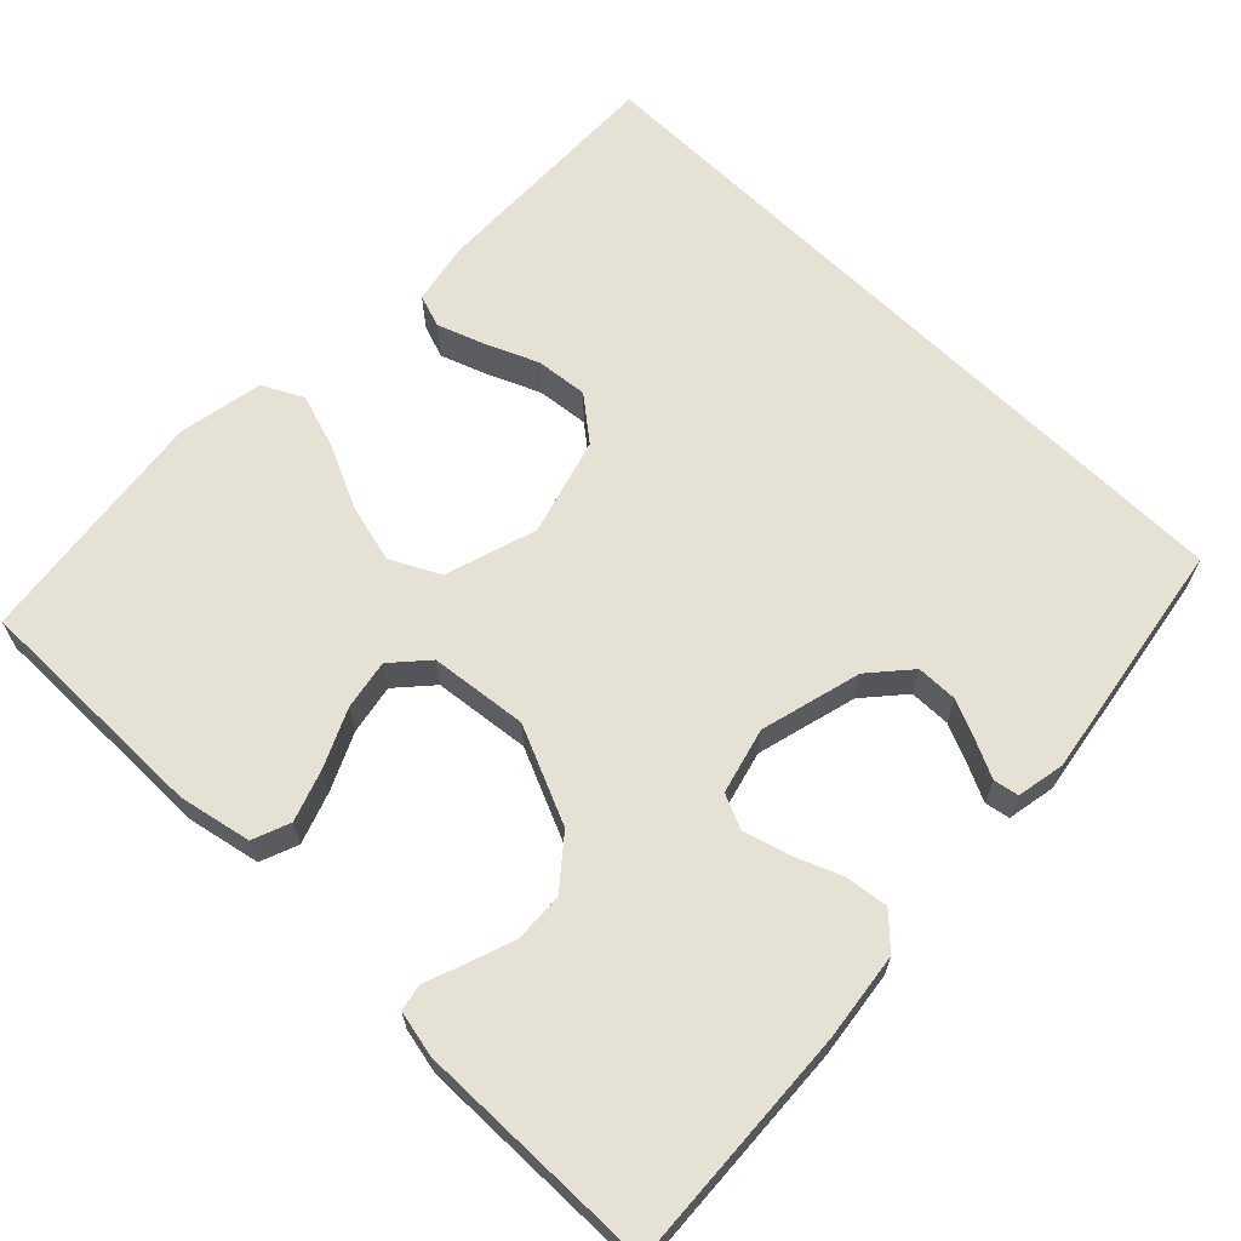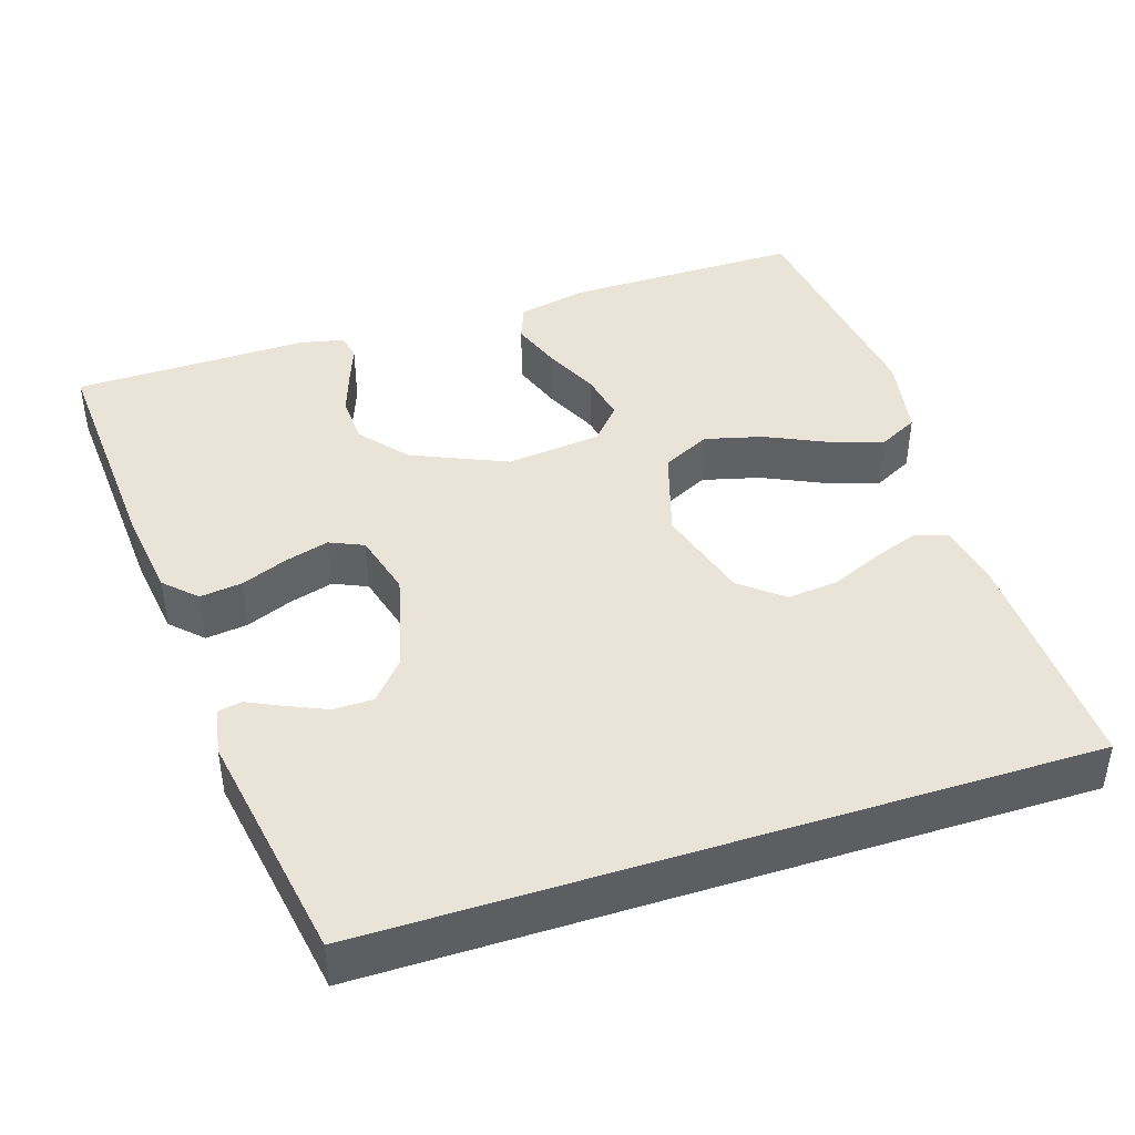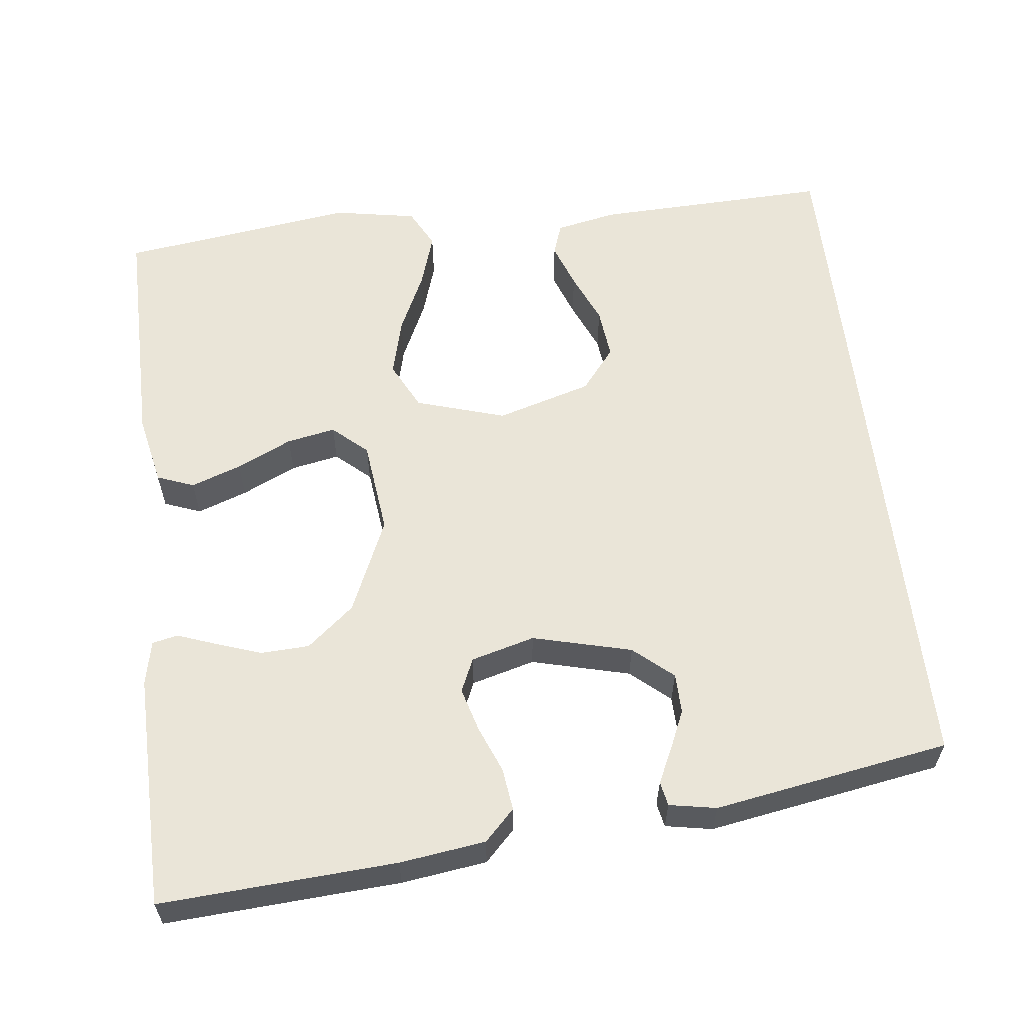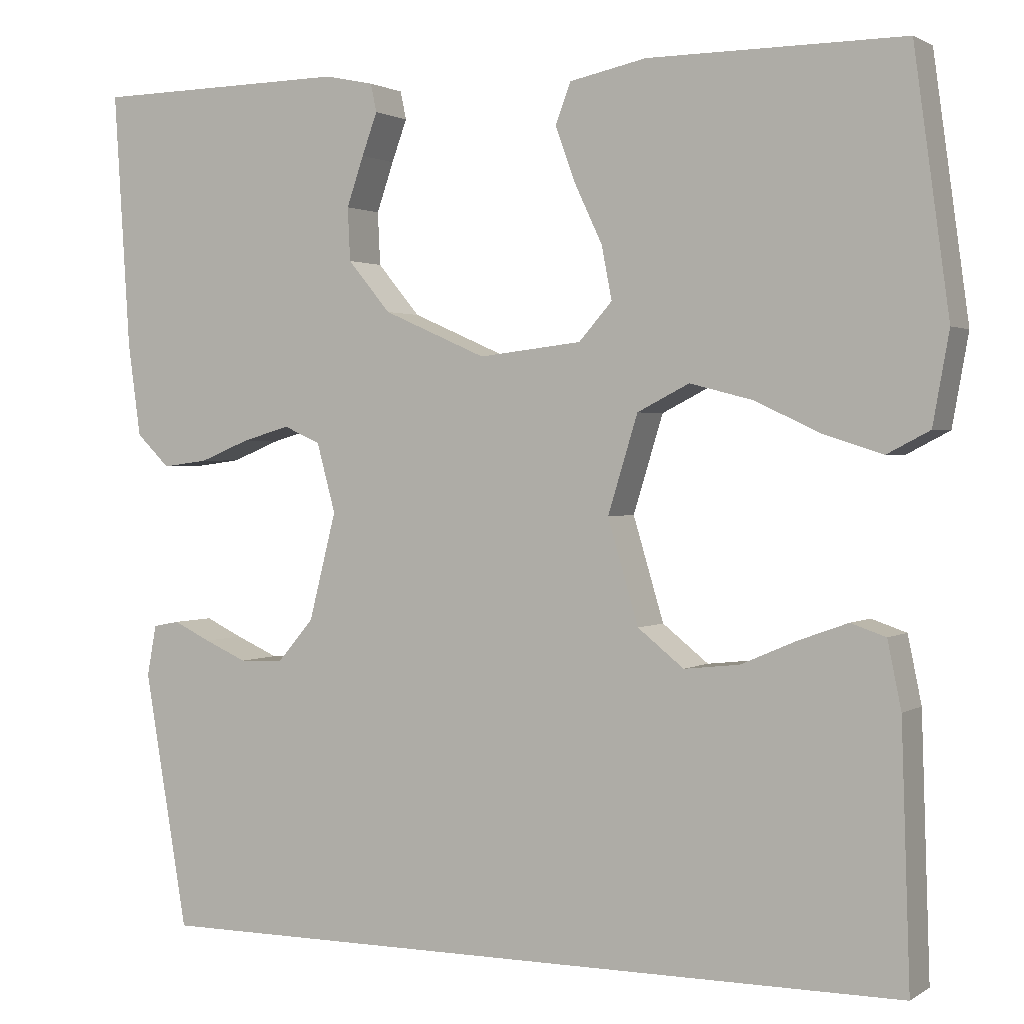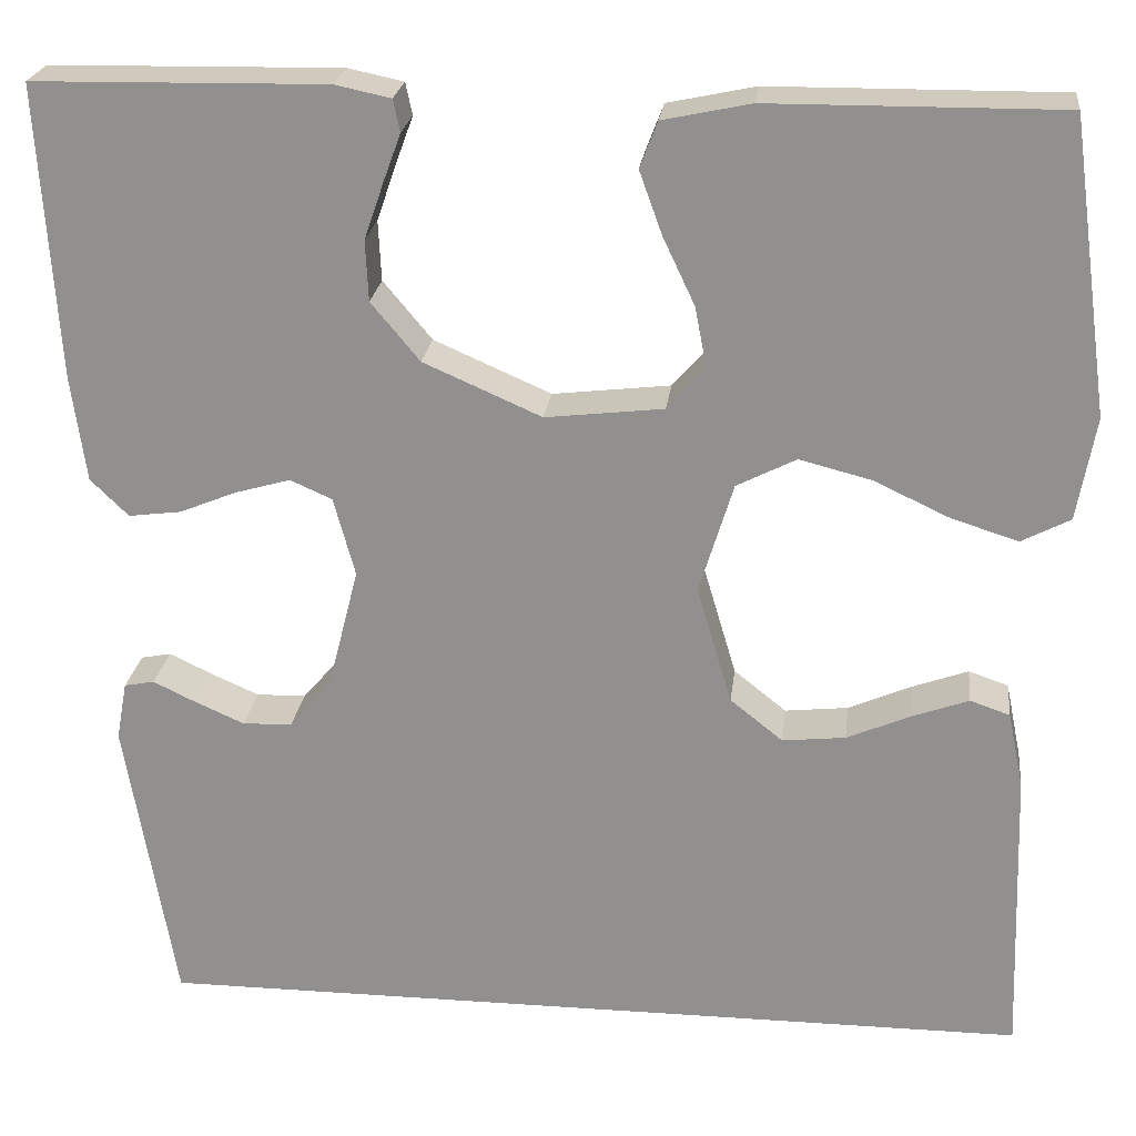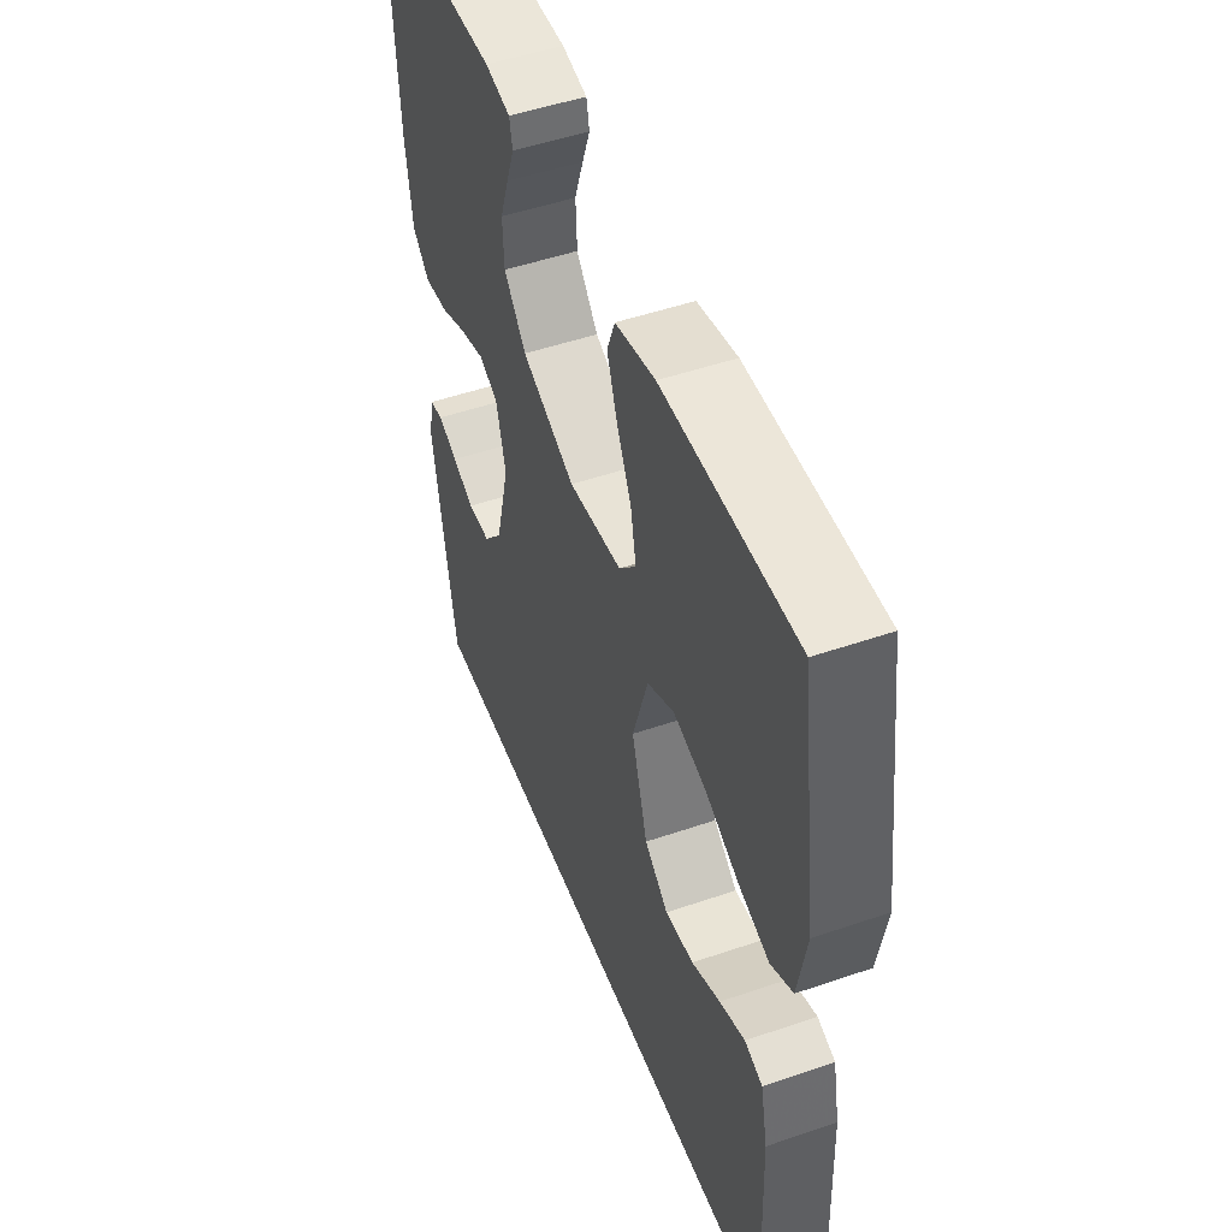
<metadata>
{"format":"obj","ext":"obj","renderer":"f3d","projection":"perspective","resolution":1024,"background":"white","views":[{"elev":65.1,"azim":44.6,"up":"+Y"},{"elev":43.0,"azim":162.2,"up":"+Y"},{"elev":59.4,"azim":83.4,"up":"+Y"},{"elev":1.5,"azim":-153.4,"up":"+Z"},{"elev":23.1,"azim":-173.3,"up":"+Z"},{"elev":49.7,"azim":-110.8,"up":"+Z"}]}
</metadata>
<code>
v -0.501 0.07 -0.5
v -0.491 0.07 -0.2
v -0.475 0.07 -0.122
v -0.434 0.07 -0.108
v -0.376 0.07 -0.129
v -0.311 0.07 -0.157
v -0.246 0.07 -0.164
v -0.192 0.07 -0.121
v -0.156 0.07 0
v -0.191 0.07 0.114
v -0.252 0.07 0.145
v -0.326 0.07 0.126
v -0.403 0.07 0.09
v -0.472 0.07 0.068
v -0.522 0.07 0.094
v -0.541 0.07 0.2
v -0.5 0.07 0.5
v -0.2 0.07 0.498
v -0.11 0.07 0.479
v -0.092 0.07 0.432
v -0.115 0.07 0.368
v -0.148 0.07 0.298
v -0.16 0.07 0.236
v -0.121 0.07 0.192
v 0 0.07 0.178
v 0.121 0.07 0.231
v 0.171 0.07 0.291
v 0.174 0.07 0.353
v 0.154 0.07 0.411
v 0.136 0.07 0.46
v 0.143 0.07 0.493
v 0.2 0.07 0.505
v 0.5 0.07 0.5
v 0.481 0.07 0.2
v 0.466 0.07 0.091
v 0.427 0.07 0.053
v 0.373 0.07 0.06
v 0.314 0.07 0.084
v 0.258 0.07 0.1
v 0.215 0.07 0.081
v 0.193 0.07 0
v 0.225 0.07 -0.126
v 0.268 0.07 -0.176
v 0.319 0.07 -0.177
v 0.369 0.07 -0.155
v 0.413 0.07 -0.134
v 0.444 0.07 -0.14
v 0.455 0.07 -0.2
v 0.404 0.07 -0.5
v -0.501 0 -0.5
v -0.491 0 -0.2
v -0.475 0 -0.122
v -0.434 0 -0.108
v -0.376 0 -0.129
v -0.311 0 -0.157
v -0.246 0 -0.164
v -0.192 0 -0.121
v -0.156 0 0
v -0.191 0 0.114
v -0.252 0 0.145
v -0.326 0 0.126
v -0.403 0 0.09
v -0.472 0 0.068
v -0.522 0 0.094
v -0.541 0 0.2
v -0.5 0 0.5
v -0.2 0 0.498
v -0.11 0 0.479
v -0.092 0 0.432
v -0.115 0 0.368
v -0.148 0 0.298
v -0.16 0 0.236
v -0.121 0 0.192
v 0 0 0.178
v 0.121 0 0.231
v 0.171 0 0.291
v 0.174 0 0.353
v 0.154 0 0.411
v 0.136 0 0.46
v 0.143 0 0.493
v 0.2 0 0.505
v 0.5 0 0.5
v 0.481 0 0.2
v 0.466 0 0.091
v 0.427 0 0.053
v 0.373 0 0.06
v 0.314 0 0.084
v 0.258 0 0.1
v 0.215 0 0.081
v 0.193 0 0
v 0.225 0 -0.126
v 0.268 0 -0.176
v 0.319 0 -0.177
v 0.369 0 -0.155
v 0.413 0 -0.134
v 0.444 0 -0.14
v 0.455 0 -0.2
v 0.404 0 -0.5
f 47 48 49
f 46 47 49
f 45 46 49
f 44 45 49
f 49 1 2
f 44 49 2
f 43 44 2
f 42 43 2
f 36 37 38
f 35 36 38
f 34 35 38
f 33 34 38
f 32 33 38
f 31 32 38
f 30 31 38
f 29 30 38
f 28 29 38
f 27 28 38 39
f 26 27 39 40
f 20 21 22
f 19 20 22
f 18 19 22
f 17 18 22
f 16 17 22
f 15 16 22
f 14 15 22
f 13 14 22
f 12 13 22
f 11 12 22 23
f 10 11 23 24
f 4 5 6
f 3 4 6
f 2 3 6
f 2 6 7
f 42 2 7
f 41 42 7 8
f 41 8 9
f 40 41 9
f 26 40 9
f 25 26 9
f 9 10 24 25
f 98 97 96
f 98 96 95
f 98 95 94
f 98 94 93
f 51 50 98
f 51 98 93
f 51 93 92
f 51 92 91
f 87 86 85
f 87 85 84
f 87 84 83
f 87 83 82
f 87 82 81
f 87 81 80
f 87 80 79
f 87 79 78
f 87 78 77
f 88 87 77 76
f 89 88 76 75
f 71 70 69
f 71 69 68
f 71 68 67
f 71 67 66
f 71 66 65
f 71 65 64
f 71 64 63
f 71 63 62
f 71 62 61
f 72 71 61 60
f 73 72 60 59
f 55 54 53
f 55 53 52
f 55 52 51
f 56 55 51
f 56 51 91
f 57 56 91 90
f 58 57 90
f 58 90 89
f 58 89 75
f 58 75 74
f 74 73 59 58
f 1 50 51 2
f 2 51 52 3
f 3 52 53 4
f 4 53 54 5
f 5 54 55 6
f 6 55 56 7
f 7 56 57 8
f 8 57 58 9
f 9 58 59 10
f 10 59 60 11
f 11 60 61 12
f 12 61 62 13
f 13 62 63 14
f 14 63 64 15
f 15 64 65 16
f 16 65 66 17
f 17 66 67 18
f 18 67 68 19
f 19 68 69 20
f 20 69 70 21
f 21 70 71 22
f 22 71 72 23
f 23 72 73 24
f 24 73 74 25
f 25 74 75 26
f 26 75 76 27
f 27 76 77 28
f 28 77 78 29
f 29 78 79 30
f 30 79 80 31
f 31 80 81 32
f 32 81 82 33
f 33 82 83 34
f 34 83 84 35
f 35 84 85 36
f 36 85 86 37
f 37 86 87 38
f 38 87 88 39
f 39 88 89 40
f 40 89 90 41
f 41 90 91 42
f 42 91 92 43
f 43 92 93 44
f 44 93 94 45
f 45 94 95 46
f 46 95 96 47
f 47 96 97 48
f 48 97 98 49
f 49 98 50 1

</code>
